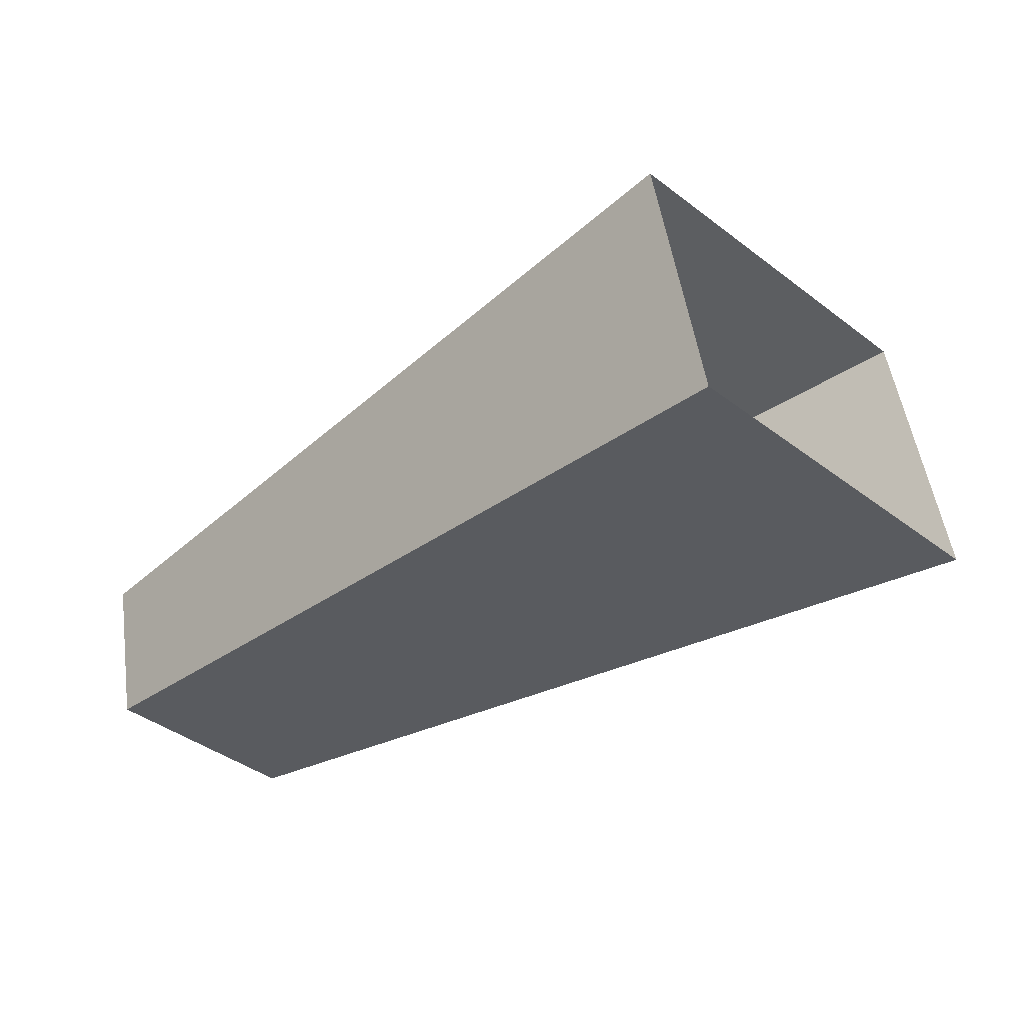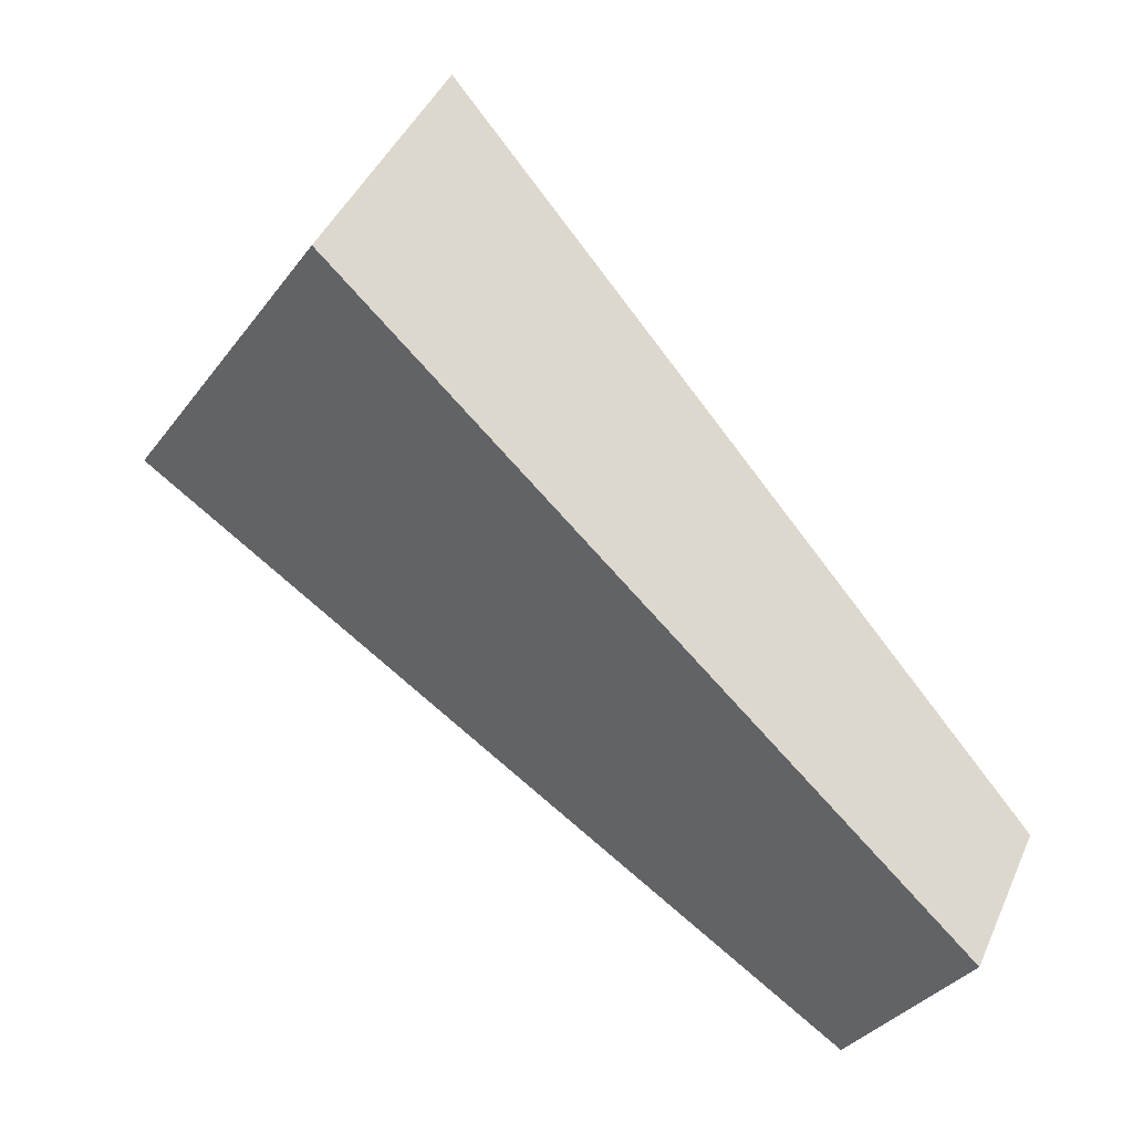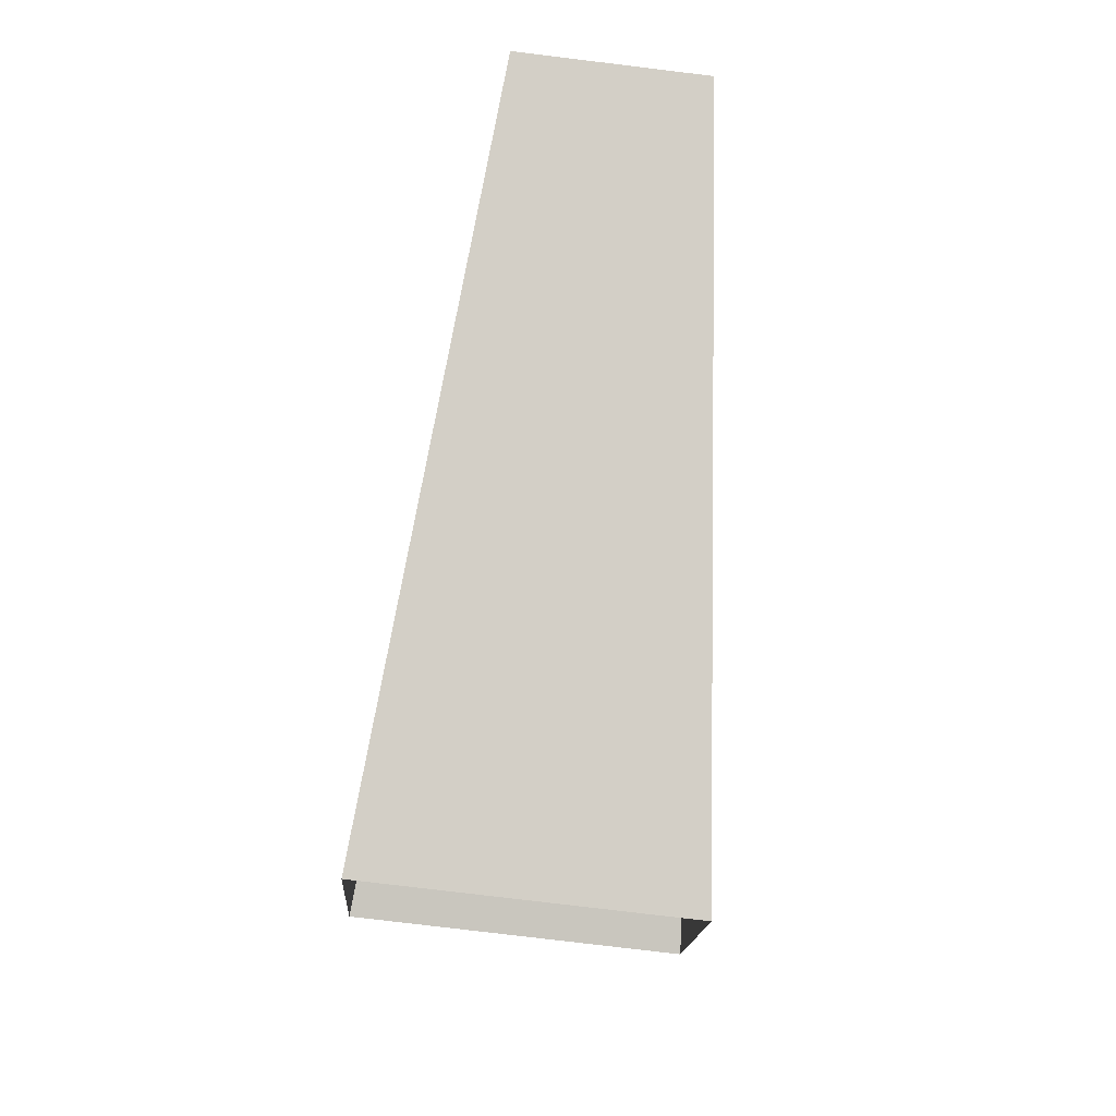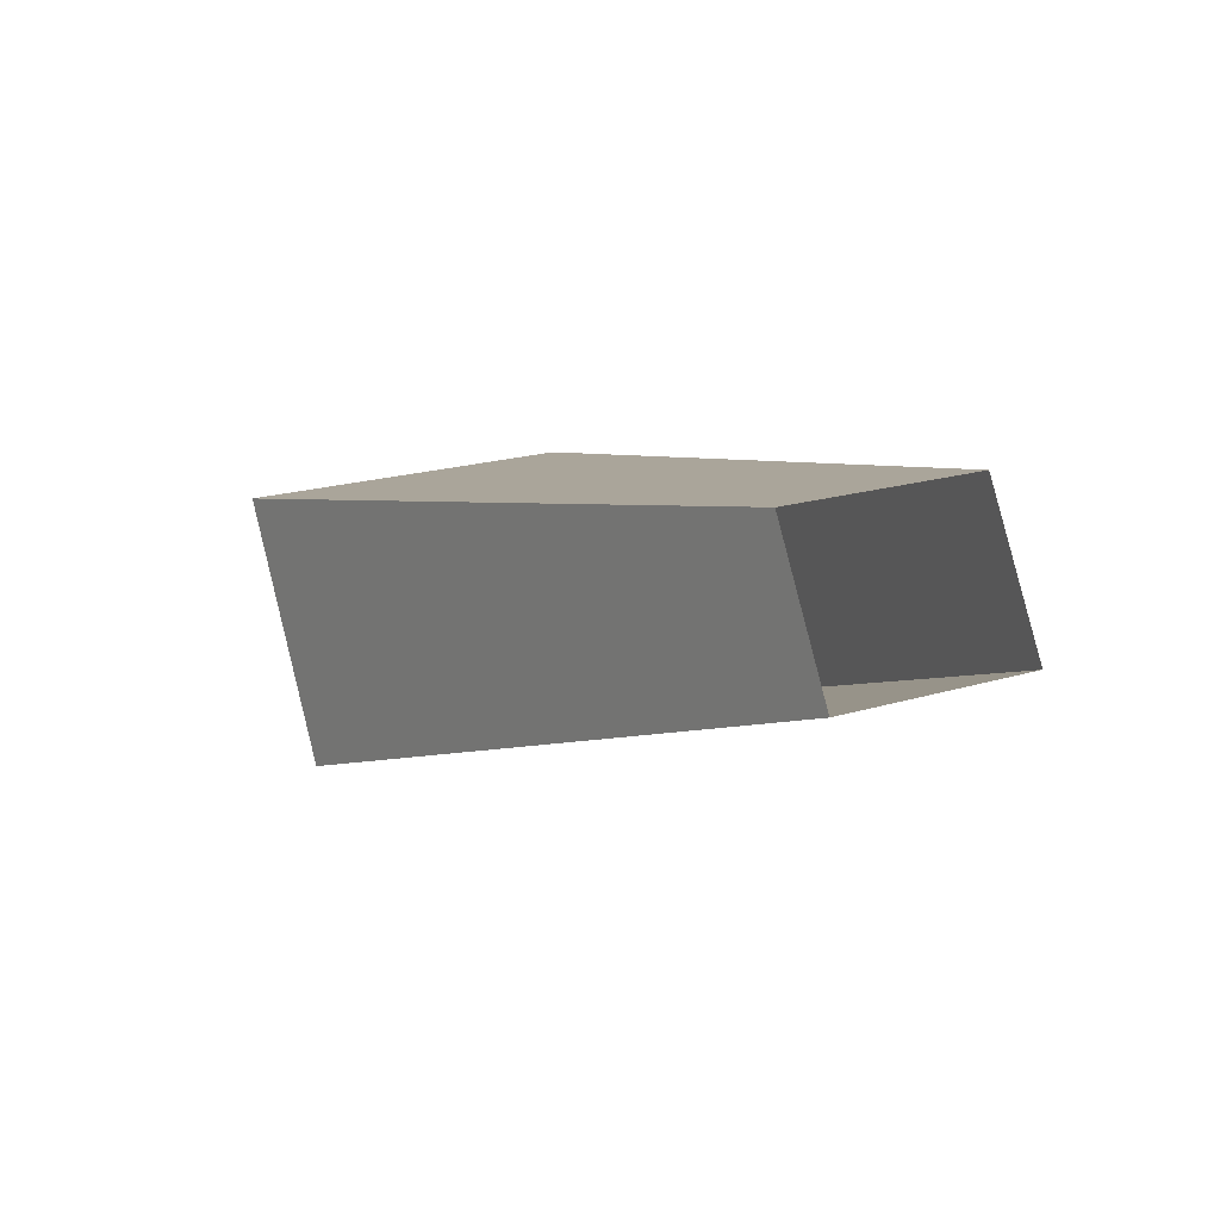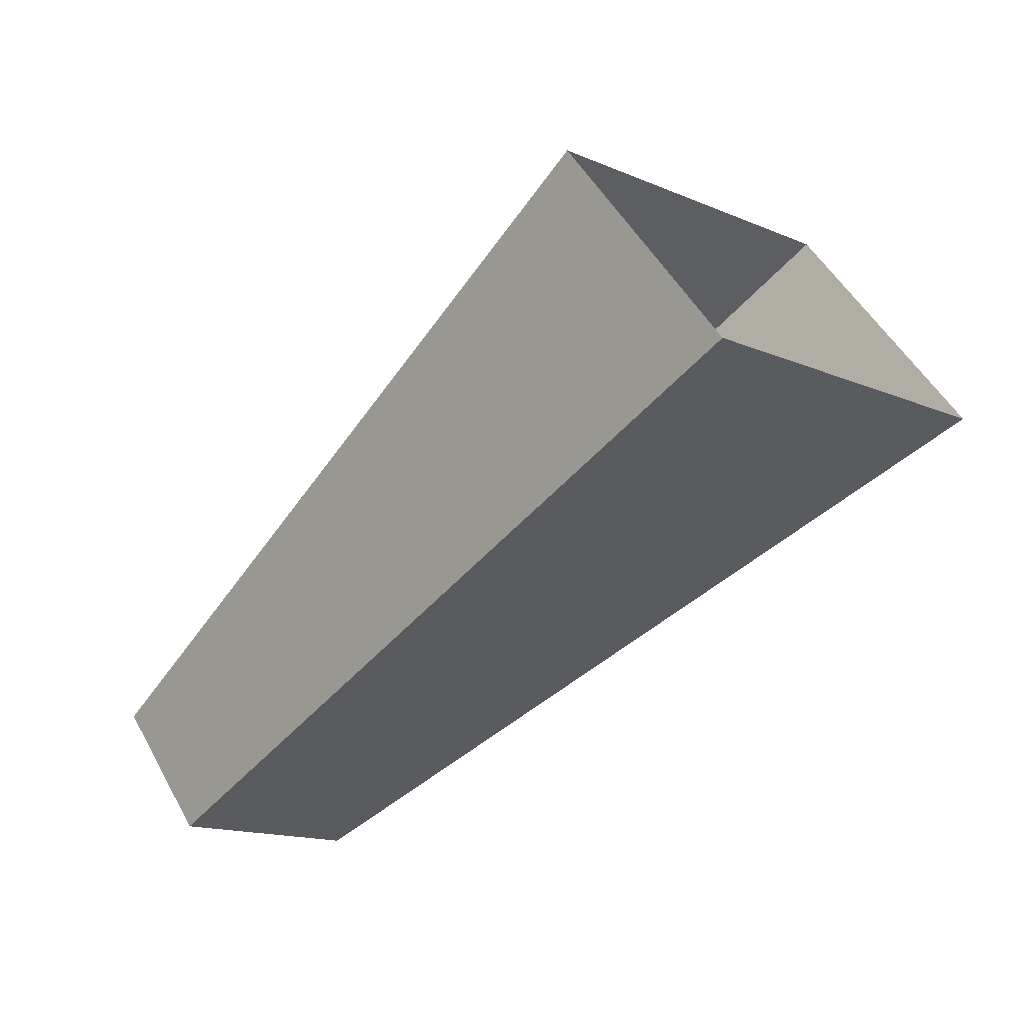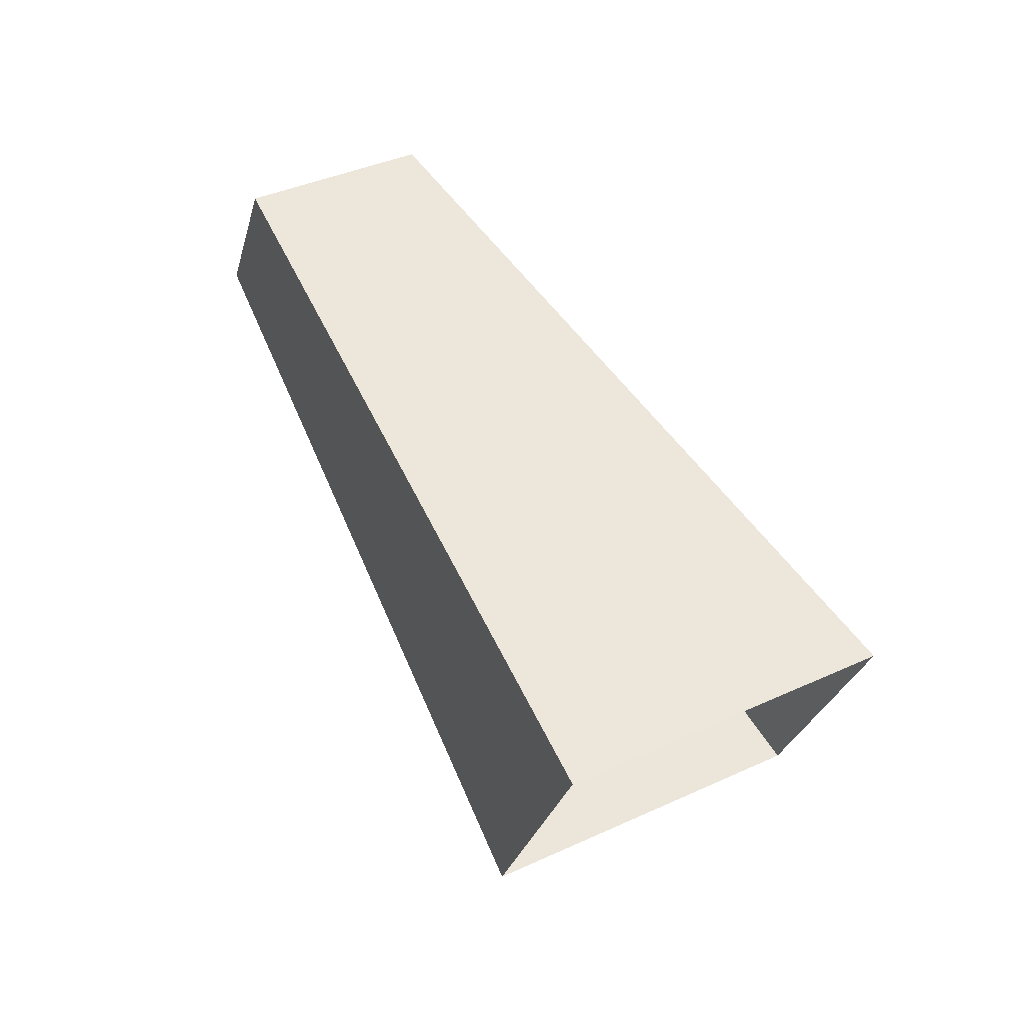
<metadata>
{"format":"obj","ext":"obj","renderer":"f3d","projection":"perspective","resolution":1024,"background":"white","views":[{"elev":66.5,"azim":-167.7,"up":"+Z"},{"elev":21.6,"azim":44.5,"up":"+Z"},{"elev":-77.9,"azim":128.1,"up":"+Y"},{"elev":18.3,"azim":103.7,"up":"+Y"},{"elev":68.6,"azim":172.0,"up":"+Z"},{"elev":38.0,"azim":-75.6,"up":"+Y"}]}
</metadata>
<code>
g VoidShassi_10
v -0.408 0.5716 -0.1513
v -0.154 0.6925 -0.3561
v -0.1765 0.7525 -0.3336
v -0.4467 0.6749 -0.1127
v -0.116 0.7525 -0.2731
v -0.09353 0.6925 -0.2956
v -0.304 0.5716 -0.04733
v -0.3427 0.6749 -0.008626
v -0.3427 0.6749 -0.008626
v -0.4467 0.6749 -0.1127
v -0.1765 0.7525 -0.3336
v -0.116 0.7525 -0.2731
v -0.304 0.5716 -0.04733
v -0.09353 0.6925 -0.2956
v -0.154 0.6925 -0.3561
v -0.408 0.5716 -0.1513
g VoidShassi_10_0
f 3 2 1
f 4 3 1
f 7 6 5
f 8 7 5
f 11 10 9
f 12 11 9
f 15 14 13
f 16 15 13

</code>
